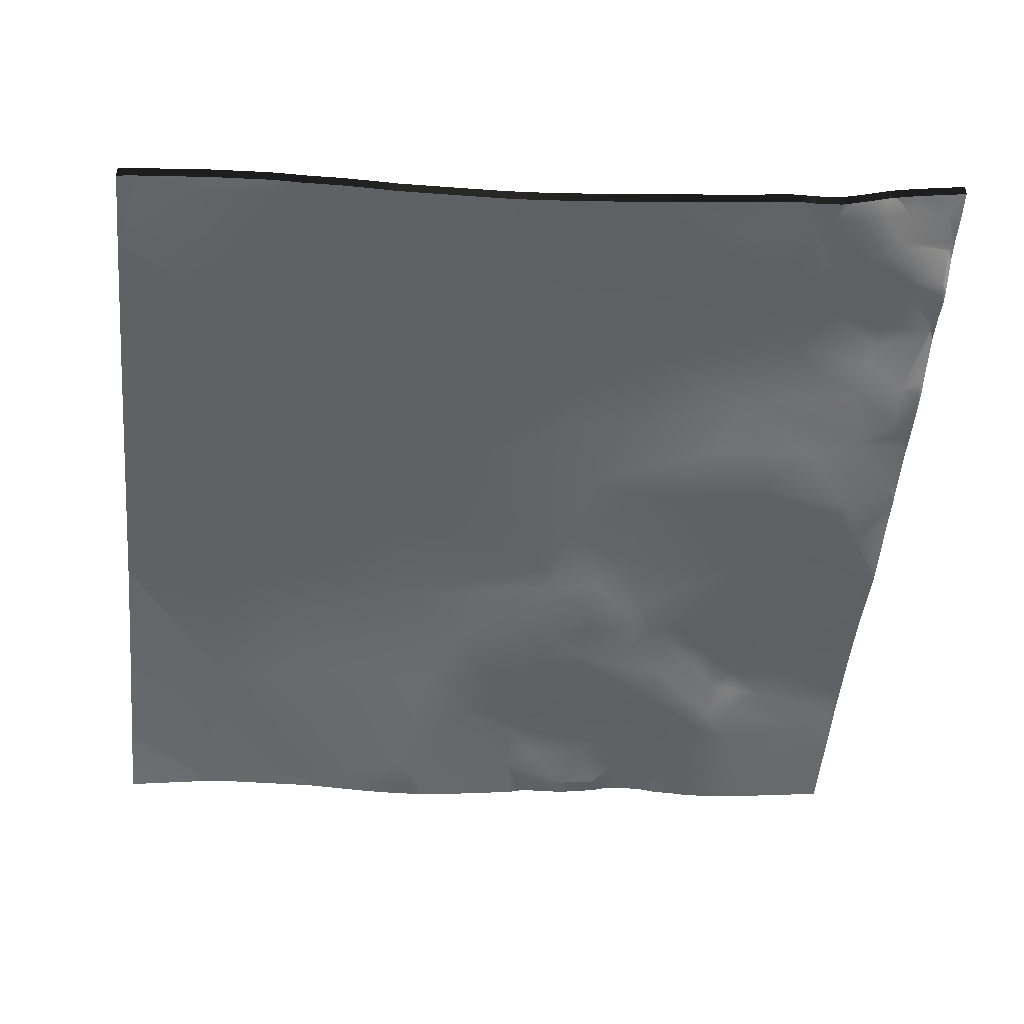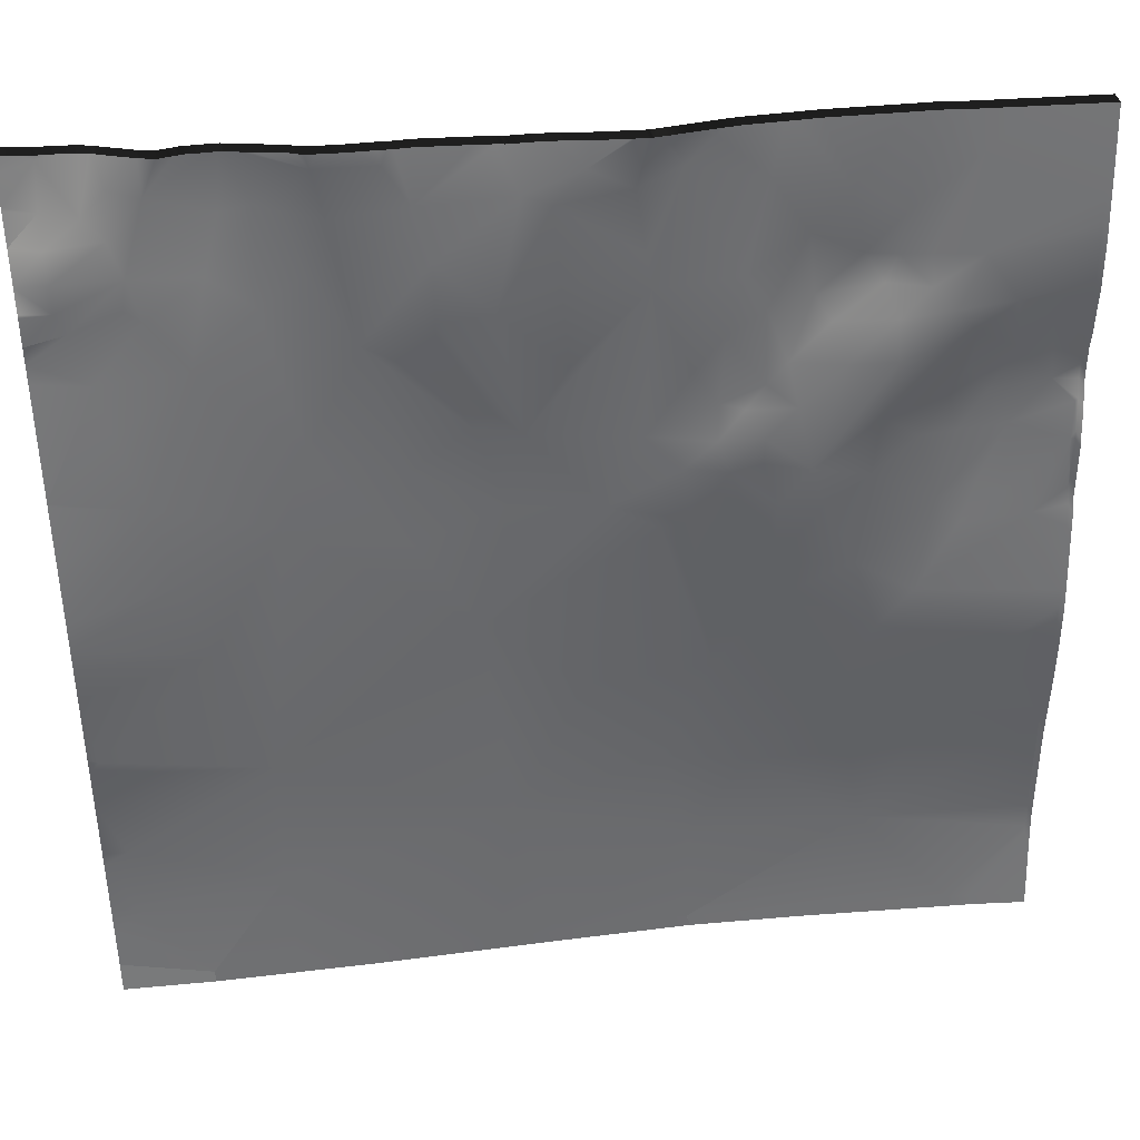
<metadata>
{"format":"obj","ext":"obj","renderer":"f3d","projection":"perspective","resolution":1024,"background":"white","views":[{"elev":-44.8,"azim":-95.5,"up":"+Y"},{"elev":40.4,"azim":-13.2,"up":"+Z"}]}
</metadata>
<code>
v -5.8 0.1887 -8
v -5.8 0.1887 -8
v -5.8 0.1887 -8
v -6 0.2174 -7.957
v -6 0.2174 -7.957
v -6 0.2114 -8
v -5.8 0.1887 -8
v -4.75 0.1118 -8
v -4.75 0.1118 -8
v -4.75 0.1118 -8
v -4.75 0.1118 -8
v -5.93 0.3817 -6.025
v -5.883 0.3789 -6
v -5.93 0.384 -6
v -5.834 0.3678 -6
v -5.83 0.3651 -6.005
v -5.825 0.3652 -6
v -5.82 0.3617 -6
v -5.752 0.3317 -6.005
v -5.752 0.3325 -6
v -5.749 0.3311 -6
v -5.718 0.3229 -6.009
v -5.718 0.3234 -6
v -5.686 0.3264 -6
v -5.643 0.3252 -6
v -5.609 0.3215 -6.005
v -5.614 0.3233 -6
v -5.606 0.3221 -6
v -5.605 0.3218 -6
v -5.602 0.3205 -6
v -6 0.2789 -6.708
v -5.884 0.2961 -6.47
v -6 0.2987 -6.543
v -5.859 0.2775 -6.585
v -6 0.278 -6.715
v -6 0.3115 -6.458
v -5.917 0.3118 -6.358
v -6 0.3143 -6.375
v -6 0.3159 -6.415
v -5.938 0.3145 -6.312
v -6 0.3184 -6.312
v -6 0.3143 -6.375
v -6 0.3355 -6.257
v -6 0.3203 -6.306
v -5.938 0.3156 -6.25
v -5.801 0.3065 -6.252
v -5.779 0.2968 -6.342
v -5.701 0.2784 -6.452
v -5.813 0.2976 -6.312
v -5.94 0.3327 -6.186
v -6 0.3601 -6.187
v -6 0.3575 -6.195
v -5.938 0.3649 -6.125
v -6 0.3601 -6.187
v -6 0.3767 -6.12
v -5.866 0.3391 -6.133
v -5.827 0.3219 -6.175
v -6 0.3781 -6.112
v -6 0.3902 -6.05
v -5.996 0.3992 -6
v -6 0.4 -6
v -5.851 0.3722 -6
v -5.815 0.3344 -6.077
v -5.753 0.3243 -6.097
v -5.623 0.3157 -6.137
v -5.659 0.298 -6.263
v -5.675 0.328 -6
v -5.56 0.3076 -6.127
v -5.569 0.278 -6.334
v -5.51 0.2917 -6.138
v -5.478 0.2719 -6.269
v -5.456 0.2723 -6.046
v -5.435 0.2694 -6.153
v -5.389 0.2478 -6.425
v -5.331 0.2555 -6.046
v -5.439 0.2738 -6
v -5.397 0.2682 -6
v -5.28 0.2435 -6.133
v -5.311 0.2599 -6
v -5.273 0.2583 -6
v -5.028 0.2011 -6.14
v -5.086 0.2086 -6.115
v -5.138 0.1959 -6.358
v -5.016 0.1945 -6.311
v -4.967 0.2012 -6.072
v -5.129 0.2337 -6.018
v -5.062 0.227 -6
v -5.014 0.2199 -6
v -4.586 0.1202 -7.097
v -4.749 0.1446 -7.016
v -4.709 0.1375 -7.272
v -4.594 0.1176 -7
v -4.432 0.0978 -7.013
v -4.928 0.17 -6.836
v -4.823 0.1551 -6.898
v -4.762 0.1416 -6.877
v -4.78 0.1491 -6.749
v -4.855 0.1721 -6.676
v -4.717 0.1409 -6.688
v -4.712 0.1563 -6.609
v -4.636 0.1255 -6.937
v -4.692 0.1289 -6.76
v -4.594 0.1194 -6.851
v -4.625 0.1286 -6.75
v -4.5 0.1071 -6.859
v -4.529 0.1117 -6.769
v -4.662 0.145 -6.623
v -4.763 0.1675 -6.534
v -4.703 0.1607 -6.454
v -4.622 0.1486 -6.573
v -4.625 0.1245 -6.687
v -4.561 0.1259 -6.623
v -4.581 0.1453 -6.524
v -4.469 0.1216 -6.531
v -4.498 0.1492 -6.445
v -4.854 0.1911 -6.264
v -4.875 0.1988 -6.125
v -4.953 0.2072 -6
v -4.862 0.1932 -6
v -4.853 0.1927 -6
v -4.784 0.2007 -6.089
v -4.847 0.193 -6
v -4.728 0.1963 -6.031
v -4.83 0.1931 -6
v -4.668 0.1683 -6.329
v -4.845 0.1838 -6.34
v -4.625 0.1625 -6.406
v -4.532 0.1652 -6.386
v -4.546 0.1705 -6.251
v -4.439 0.166 -6.309
v -4.409 0.1042 -6.796
v -4.271 0.09761 -6.876
v -4.303 0.08032 -7.098
v -4.219 0.08656 -6.941
v -4.313 0.1082 -6.719
v -4.239 0.106 -6.716
v -4.399 0.1005 -6.656
v -4.372 0.1026 -6.53
v -4.259 0.1159 -6.623
v -4.217 0.1027 -6.484
v -4.225 0.111 -6.57
v -4.135 0.1022 -6.715
v -4.188 0.09648 -6.844
v -4.132 0.08285 -6.871
v -4.01 0.07088 -6.752
v -4.075 0.06739 -6.926
v -4 0.06884 -6.85
v -4 0.06837 -6.873
v -4.182 0.1073 -6.628
v -4.128 0.1075 -6.536
v -4.007 0.08242 -6.668
v -4.055 0.09847 -6.616
v -4.068 0.09787 -6.474
v -4 0.091 -6.489
v -4 0.0971 -6.526
v -4 0.09747 -6.59
v -4.398 0.1512 -6.372
v -4.374 0.1546 -6.313
v -4.368 0.1519 -6.224
v -4.375 0.1167 -6.437
v -4.262 0.1065 -6.427
v -4.313 0.119 -6.375
v -4.315 0.1336 -6.309
v -4.214 0.1147 -6.313
v -4.144 0.09871 -6.418
v -5.492 0.2896 -6
v -5.469 0.2787 -6
v -5.335 0.2628 -6
v -5.131 0.2357 -6
v -5.115 0.2316 -6
v -4.759 0.1958 -6
v -4.727 0.1967 -6
v -6 0.3356 -6.257
v -6 0.3355 -6.257
v -4 0.06979 -6.753
v -4 0.08316 -6.665
v -4 0.09519 -6.622
v -4 0.07338 -6.737
v -4 0.05897 -6.912
v -4 0.05289 -6.963
v -5.938 0.2234 -7.812
v -6 0.2336 -7.792
v -6 0.2264 -7.862
v -5.948 0.2347 -7.635
v -6 0.2411 -7.635
v -6 0.2403 -7.669
v -6 0.2395 -7.574
v -5.979 0.2355 -7.365
v -6 0.2364 -7.367
v -6 0.2379 -7.398
v -6 0.2362 -7.354
v -4 0.04371 -7.043
v -5.5 0.2501 -6.656
v -5.313 0.2248 -6.719
v -5.25 0.215 -6.5
v -5.188 0.2103 -6.625
v -5.313 0.2124 -6.897
v -5.184 0.1881 -7.109
v -5.125 0.1911 -6.812
v -5.088 0.196 -6.645
v -5.25 0.2148 -6.375
v -5.25 0.2275 -6.25
v -5 0.1905 -6.5
v -4 0.03186 -7.166
v -4.096 0.04048 -7.241
v -4 0.03139 -7.199
v -4 0.03056 -7.259
v -5.15 0.2391 -6
v -5.125 0.1638 -7.625
v -4.807 0.1438 -7.521
v -4.974 0.1645 -7.294
v -4.709 0.1375 -7.272
v -4.823 0.1551 -6.898
v -5.184 0.1881 -7.109
v -5.625 0.1951 -7.75
v -5.724 0.2314 -7.12
v -6 0.2396 -7.111
v -6 0.2381 -7.189
v -4.625 0.124 -7.55
v -6 0.2421 -7.06
v -5.781 0.2419 -6.937
v -4.438 0.09798 -7.344
v -4.406 0.09534 -7.55
v -4.438 0.09798 -7.344
v -4.224 0.06613 -7.432
v -4.096 0.04048 -7.241
v -4.375 0.08808 -7.187
v -4 0.03497 -7.121
v -4 0.03186 -7.166
v -5.813 0.2577 -6.75
v -6 0.2609 -6.854
v -6 0.2471 -6.995
v -6 0.2421 -7.06
v -5.781 0.2419 -6.937
v -6 0.2774 -6.722
v -5.563 0.2418 -6.828
v -5.563 0.2418 -6.828
v -4.625 0.1792 -6.125
v -4.597 0.192 -6
v -4.689 0.1976 -6
v -4.469 0.167 -6.162
v -4.537 0.189 -6
v -4.37 0.1711 -6
v -4.329 0.1671 -6
v -4.23 0.1393 -6.1
v -4.272 0.1569 -6
v -4 0.08478 -6.388
v -4 0.08791 -6.422
v -4 0.08974 -6.264
v -4 0.08738 -6.301
v -4 0.1051 -6.115
v -4 0.09572 -6.204
v -4.122 0.1354 -6
v -4 0.1119 -6.055
v -4 0.1181 -6
v -5.625 0.2133 -7.437
v -6 0.2407 -7.491
v -5.617 0.1736 -8
v -4 0.007611 -8
v -4.117 0.02795 -8
v -4 0.007608 -8
v -4 0.03008 -7.826
v -4 0.04059 -7.5
v -4 0.04059 -7.5
v -4 0.04059 -7.5
v -5.469 0.1612 -8
v -5.172 0.1417 -8
v -4 0.03184 -7.326
v -4.75 0.1306 -7.75
v -5.042 0.133 -8
v -4.375 0.08912 -7.75
v -4.5 0.08138 -8
v -4.167 0.03472 -8
v -4 0.03189 -7.809
v -4 0.03802 -7.75
v -5.8 0.1602 -8
v -5.8 0.1602 -8
v -6 0.1889 -7.957
v -6 0.1889 -7.957
v -6 0.1829 -8
v -5.8 0.1602 -8
v -4.75 0.08329 -8
v -4.75 0.08327 -8
v -4.75 0.08325 -8
v -5.883 0.3504 -6
v -5.93 0.3554 -6
v -5.825 0.3367 -6
v -5.834 0.3392 -6
v -5.82 0.3332 -6
v -5.752 0.3039 -6
v -5.749 0.3025 -6
v -5.718 0.2949 -6
v -5.686 0.2979 -6
v -5.614 0.2947 -6
v -5.643 0.2966 -6
v -5.606 0.2936 -6
v -5.605 0.2932 -6
v -5.602 0.292 -6
v -6 0.2702 -6.543
v -6 0.2504 -6.708
v -6 0.2495 -6.715
v -6 0.283 -6.458
v -6 0.2857 -6.375
v -6 0.2874 -6.415
v -6 0.2899 -6.312
v -6 0.2857 -6.375
v -6 0.2917 -6.306
v -6 0.3316 -6.187
v -6 0.3289 -6.195
v -6 0.3316 -6.187
v -6 0.3481 -6.12
v -6 0.3495 -6.112
v -5.996 0.3707 -6
v -6 0.3715 -6
v -6 0.3616 -6.05
v -5.851 0.3437 -6
v -5.675 0.2995 -6
v -5.397 0.2397 -6
v -5.439 0.2453 -6
v -5.273 0.2297 -6
v -5.311 0.2313 -6
v -5.014 0.1914 -6
v -5.062 0.1984 -6
v -4.953 0.1787 -6
v -4.853 0.1642 -6
v -4.862 0.1646 -6
v -4.847 0.1644 -6
v -4.83 0.1645 -6
v -4 0.03982 -6.873
v -4 0.04029 -6.85
v -4 0.06855 -6.526
v -4 0.06244 -6.489
v -4 0.06891 -6.59
v -5.492 0.2611 -6
v -5.469 0.2501 -6
v -5.335 0.2343 -6
v -5.115 0.203 -6
v -5.131 0.2072 -6
v -4.727 0.1681 -6
v -4.759 0.1672 -6
v -6 0.3071 -6.257
v -6 0.307 -6.257
v -4 0.04123 -6.753
v -4 0.0546 -6.665
v -4 0.06663 -6.622
v -4 0.04482 -6.737
v -4 0.03042 -6.912
v -4 0.02434 -6.963
v -6 0.205 -7.792
v -6 0.1979 -7.862
v -6 0.2125 -7.635
v -6 0.2118 -7.669
v -6 0.2109 -7.574
v -6 0.2079 -7.367
v -6 0.2094 -7.398
v -6 0.2076 -7.354
v -4 0.01515 -7.043
v -4 0.002831 -7.199
v -4 0.003303 -7.166
v -4 0.002007 -7.259
v -5.15 0.2105 -6
v -6 0.211 -7.111
v -6 0.2096 -7.189
v -6 0.2135 -7.06
v -4 0.003303 -7.166
v -4 0.006412 -7.121
v -6 0.2324 -6.854
v -6 0.2185 -6.995
v -6 0.2135 -7.06
v -6 0.2488 -6.722
v -4.597 0.1634 -6
v -4.689 0.169 -6
v -4.537 0.1604 -6
v -4.37 0.1425 -6
v -4.329 0.1385 -6
v -4.272 0.1283 -6
v -4 0.05935 -6.422
v -4 0.05623 -6.388
v -4 0.05882 -6.301
v -4 0.06118 -6.264
v -4 0.06717 -6.204
v -4 0.07656 -6.115
v -4 0.08332 -6.055
v -4 0.08951 -6
v -4.122 0.1068 -6
v -6 0.2121 -7.491
v -5.617 0.145 -8
v -4.117 -0.0006052 -8
v -4 -0.02095 -8
v -4 -0.02094 -8
v -4 0.001523 -7.826
v -4 0.01203 -7.5
v -4 0.01203 -7.5
v -5.469 0.1327 -8
v -5.172 0.1131 -8
v -4 0.003289 -7.326
v -5.042 0.1045 -8
v -4.5 0.05282 -8
v -4.167 0.006169 -8
v -4 0.00333 -7.809
v -4 0.009469 -7.75
f 3 2 1
f 3 4 2
f 3 5 4
f 5 3 6
f 1 2 7
f 10 9 8
f 10 8 11
f 14 13 12
f 17 16 15
f 18 16 17
f 18 19 16
f 18 20 19
f 21 19 20
f 21 22 19
f 21 23 22
f 24 22 23
f 27 26 25
f 28 26 27
f 29 26 28
f 29 30 26
f 33 32 31
f 35 32 34
f 35 31 32
f 33 36 32
f 39 38 37
f 39 32 36
f 39 37 32
f 42 41 40
f 42 37 38
f 42 40 37
f 40 44 43
f 40 41 44
f 45 40 43
f 40 45 46
f 46 37 40
f 32 37 47
f 34 32 48
f 32 47 48
f 49 47 37
f 46 49 37
f 49 46 47
f 43 51 50
f 43 52 51
f 51 53 50
f 51 54 53
f 55 53 54
f 56 50 53
f 50 45 43
f 45 50 57
f 57 46 45
f 50 56 57
f 58 53 55
f 58 12 53
f 61 60 59
f 59 12 58
f 59 60 12
f 53 12 56
f 12 62 56
f 12 13 62
f 63 57 56
f 57 63 64
f 64 46 57
f 15 56 62
f 15 16 56
f 16 63 56
f 63 16 19
f 19 64 63
f 46 64 65
f 66 46 65
f 22 64 19
f 22 67 64
f 22 24 67
f 65 64 26
f 67 26 64
f 67 25 26
f 66 65 68
f 68 69 66
f 69 68 70
f 70 71 69
f 65 26 68
f 72 70 68
f 68 26 72
f 71 70 73
f 72 73 70
f 71 73 74
f 73 72 75
f 77 72 76
f 77 75 72
f 75 78 73
f 79 78 75
f 79 80 78
f 83 82 81
f 81 84 83
f 86 85 82
f 87 85 86
f 87 88 85
f 85 81 82
f 91 90 89
f 89 90 92
f 89 92 93
f 96 95 94
f 94 98 97
f 97 96 94
f 97 98 99
f 100 99 98
f 90 96 101
f 90 101 92
f 102 101 96
f 96 97 102
f 101 102 103
f 104 103 102
f 92 101 103
f 92 103 105
f 105 93 92
f 103 104 106
f 106 105 103
f 99 100 107
f 109 100 108
f 107 100 110
f 100 109 110
f 102 97 99
f 102 99 111
f 111 104 102
f 111 99 107
f 106 111 112
f 104 111 106
f 111 107 112
f 112 107 110
f 113 112 110
f 112 113 114
f 114 106 112
f 115 114 113
f 81 116 84
f 116 81 117
f 118 85 88
f 120 85 119
f 120 117 85
f 81 85 117
f 119 85 118
f 116 117 121
f 117 122 121
f 117 120 122
f 121 124 123
f 121 122 124
f 109 126 125
f 127 110 109
f 109 125 127
f 127 128 113
f 110 127 113
f 115 113 128
f 127 125 129
f 129 128 127
f 128 129 130
f 131 93 105
f 105 106 131
f 93 131 132
f 132 133 93
f 133 132 134
f 135 132 131
f 132 135 136
f 137 131 106
f 138 137 106
f 106 114 138
f 131 137 135
f 139 135 137
f 135 139 136
f 137 138 140
f 140 139 137
f 139 140 141
f 132 136 142
f 142 143 132
f 142 144 143
f 144 142 145
f 145 146 144
f 148 145 147
f 148 146 145
f 136 139 149
f 149 142 136
f 139 141 149
f 149 141 150
f 141 140 150
f 142 151 145
f 142 149 152
f 152 151 142
f 149 150 152
f 152 150 153
f 155 153 154
f 156 153 155
f 156 152 153
f 115 128 157
f 130 157 128
f 130 158 157
f 158 130 159
f 160 114 115
f 157 160 115
f 160 138 114
f 138 160 161
f 160 157 162
f 162 161 160
f 161 140 138
f 158 162 157
f 163 162 158
f 159 163 158
f 162 163 164
f 164 161 162
f 140 161 165
f 164 165 161
f 165 150 140
f 14 12 60
f 30 72 26
f 30 166 72
f 166 167 72
f 76 72 167
f 168 75 77
f 79 75 168
f 170 86 169
f 170 87 86
f 172 123 171
f 124 171 123
f 174 173 43
f 174 43 44
f 52 43 173
f 147 145 175
f 152 176 151
f 152 177 176
f 178 151 176
f 178 145 151
f 178 175 145
f 156 177 152
f 179 146 148
f 179 180 146
f 183 182 181
f 186 185 184
f 186 181 182
f 186 184 181
f 185 187 184
f 190 189 188
f 191 188 189
f 192 146 180
f 74 194 193
f 196 74 195
f 194 74 196
f 199 198 197
f 197 194 199
f 198 199 94
f 196 199 194
f 196 195 200
f 199 196 200
f 200 94 199
f 193 71 74
f 201 195 74
f 202 201 74
f 78 74 73
f 78 202 74
f 200 201 83
f 195 201 200
f 201 202 83
f 203 83 84
f 200 83 203
f 206 205 204
f 206 207 205
f 82 202 78
f 82 83 202
f 208 78 80
f 208 86 78
f 86 82 78
f 211 210 209
f 212 210 211
f 211 214 213
f 183 2 4
f 183 181 2
f 91 95 90
f 211 213 212
f 215 2 181
f 218 217 216
f 212 219 210
f 220 216 217
f 220 221 216
f 219 212 222
f 222 223 219
f 89 224 91
f 223 222 225
f 224 227 226
f 205 225 222
f 224 89 227
f 93 227 89
f 133 226 227
f 133 227 93
f 133 134 146
f 229 133 228
f 229 226 133
f 146 228 133
f 146 192 228
f 232 231 230
f 232 234 233
f 232 230 234
f 198 94 95
f 235 230 231
f 35 230 235
f 35 34 230
f 90 95 96
f 48 230 34
f 236 216 221
f 200 98 94
f 234 230 237
f 200 203 126
f 126 98 200
f 108 98 126
f 108 100 98
f 237 230 48
f 203 84 126
f 237 48 193
f 116 126 84
f 109 108 126
f 66 47 46
f 66 48 47
f 126 116 121
f 66 69 48
f 125 126 121
f 121 238 125
f 69 193 48
f 71 193 69
f 123 238 121
f 123 239 238
f 123 240 239
f 129 238 241
f 129 125 238
f 239 241 238
f 239 242 241
f 134 143 144
f 134 132 143
f 134 144 146
f 241 130 129
f 241 159 130
f 243 241 242
f 243 159 241
f 243 244 159
f 159 246 245
f 159 244 246
f 163 245 164
f 163 159 245
f 248 165 247
f 248 153 165
f 153 150 165
f 154 153 248
f 250 164 249
f 250 165 164
f 250 247 165
f 252 245 251
f 252 164 245
f 252 249 164
f 253 251 245
f 253 254 251
f 254 253 255
f 169 86 208
f 172 240 123
f 253 245 246
f 184 257 256
f 184 187 257
f 184 215 181
f 184 256 215
f 7 215 258
f 7 2 215
f 188 218 216
f 188 191 218
f 190 256 257
f 190 188 256
f 188 216 256
f 261 260 259
f 259 260 262
f 216 236 256
f 265 264 263
f 266 215 209
f 266 258 215
f 266 209 267
f 215 256 209
f 205 263 264
f 205 268 263
f 207 268 205
f 214 209 256
f 198 237 197
f 214 256 236
f 211 209 214
f 197 193 194
f 197 237 193
f 270 209 269
f 270 267 209
f 270 8 9
f 270 269 8
f 210 269 209
f 8 269 271
f 271 11 8
f 271 272 11
f 219 269 210
f 219 271 269
f 219 223 271
f 272 271 273
f 223 225 271
f 273 262 260
f 273 274 262
f 274 271 275
f 274 273 271
f 271 225 264
f 264 275 271
f 264 265 275
f 225 205 264
f 3 1 276
f 277 276 1
f 4 5 278
f 279 278 5
f 6 3 280
f 276 280 3
f 5 6 279
f 280 279 6
f 1 7 277
f 281 277 7
f 9 10 282
f 283 282 10
f 10 11 283
f 284 283 11
f 13 14 285
f 286 285 14
f 17 15 287
f 288 287 15
f 18 17 289
f 287 289 17
f 20 18 290
f 289 290 18
f 21 20 291
f 290 291 20
f 23 21 292
f 291 292 21
f 24 23 293
f 292 293 23
f 27 25 294
f 295 294 25
f 28 27 296
f 294 296 27
f 29 28 297
f 296 297 28
f 30 29 298
f 297 298 29
f 33 31 299
f 300 299 31
f 31 35 300
f 301 300 35
f 36 33 302
f 299 302 33
f 38 39 303
f 304 303 39
f 39 36 304
f 302 304 36
f 41 42 305
f 306 305 42
f 42 38 306
f 303 306 38
f 44 41 307
f 305 307 41
f 51 52 308
f 309 308 52
f 54 51 310
f 308 310 51
f 55 54 311
f 310 311 54
f 58 55 312
f 311 312 55
f 60 61 313
f 314 313 61
f 61 59 314
f 315 314 59
f 59 58 315
f 312 315 58
f 62 13 316
f 285 316 13
f 15 62 288
f 316 288 62
f 67 24 317
f 293 317 24
f 25 67 295
f 317 295 67
f 77 76 318
f 319 318 76
f 80 79 320
f 321 320 79
f 88 87 322
f 323 322 87
f 118 88 324
f 322 324 88
f 120 119 325
f 326 325 119
f 119 118 326
f 324 326 118
f 122 120 327
f 325 327 120
f 124 122 328
f 327 328 122
f 148 147 329
f 330 329 147
f 155 154 331
f 332 331 154
f 156 155 333
f 331 333 155
f 14 60 286
f 313 286 60
f 166 30 334
f 298 334 30
f 167 166 335
f 334 335 166
f 76 167 319
f 335 319 167
f 168 77 336
f 318 336 77
f 79 168 321
f 336 321 168
f 170 169 337
f 338 337 169
f 87 170 323
f 337 323 170
f 172 171 339
f 340 339 171
f 171 124 340
f 328 340 124
f 173 174 341
f 342 341 174
f 174 44 342
f 307 342 44
f 52 173 309
f 341 309 173
f 147 175 330
f 343 330 175
f 176 177 344
f 345 344 177
f 178 176 346
f 344 346 176
f 175 178 343
f 346 343 178
f 177 156 345
f 333 345 156
f 179 148 347
f 329 347 148
f 180 179 348
f 347 348 179
f 182 183 349
f 350 349 183
f 185 186 351
f 352 351 186
f 186 182 352
f 349 352 182
f 187 185 353
f 351 353 185
f 189 190 354
f 355 354 190
f 191 189 356
f 354 356 189
f 192 180 357
f 348 357 180
f 206 204 358
f 359 358 204
f 207 206 360
f 358 360 206
f 208 80 361
f 320 361 80
f 183 4 350
f 278 350 4
f 217 218 362
f 363 362 218
f 220 217 364
f 362 364 217
f 229 228 365
f 366 365 228
f 228 192 366
f 357 366 192
f 231 232 367
f 368 367 232
f 232 233 368
f 369 368 233
f 235 231 370
f 367 370 231
f 35 235 301
f 370 301 235
f 239 240 371
f 372 371 240
f 242 239 373
f 371 373 239
f 243 242 374
f 373 374 242
f 244 243 375
f 374 375 243
f 246 244 376
f 375 376 244
f 248 247 377
f 378 377 247
f 154 248 332
f 377 332 248
f 250 249 379
f 380 379 249
f 247 250 378
f 379 378 250
f 252 251 381
f 382 381 251
f 249 252 380
f 381 380 252
f 251 254 382
f 383 382 254
f 255 253 384
f 385 384 253
f 254 255 383
f 384 383 255
f 169 208 338
f 361 338 208
f 240 172 372
f 339 372 172
f 253 246 385
f 376 385 246
f 257 187 386
f 353 386 187
f 7 258 281
f 387 281 258
f 218 191 363
f 356 363 191
f 190 257 355
f 386 355 257
f 260 261 388
f 389 388 261
f 261 259 389
f 390 389 259
f 259 262 390
f 391 390 262
f 265 263 392
f 393 392 263
f 258 266 387
f 394 387 266
f 266 267 394
f 395 394 267
f 263 268 393
f 396 393 268
f 268 207 396
f 360 396 207
f 267 270 395
f 397 395 270
f 270 9 397
f 282 397 9
f 11 272 284
f 398 284 272
f 272 273 398
f 399 398 273
f 273 260 399
f 388 399 260
f 262 274 391
f 400 391 274
f 274 275 400
f 401 400 275
f 275 265 401
f 392 401 265

</code>
